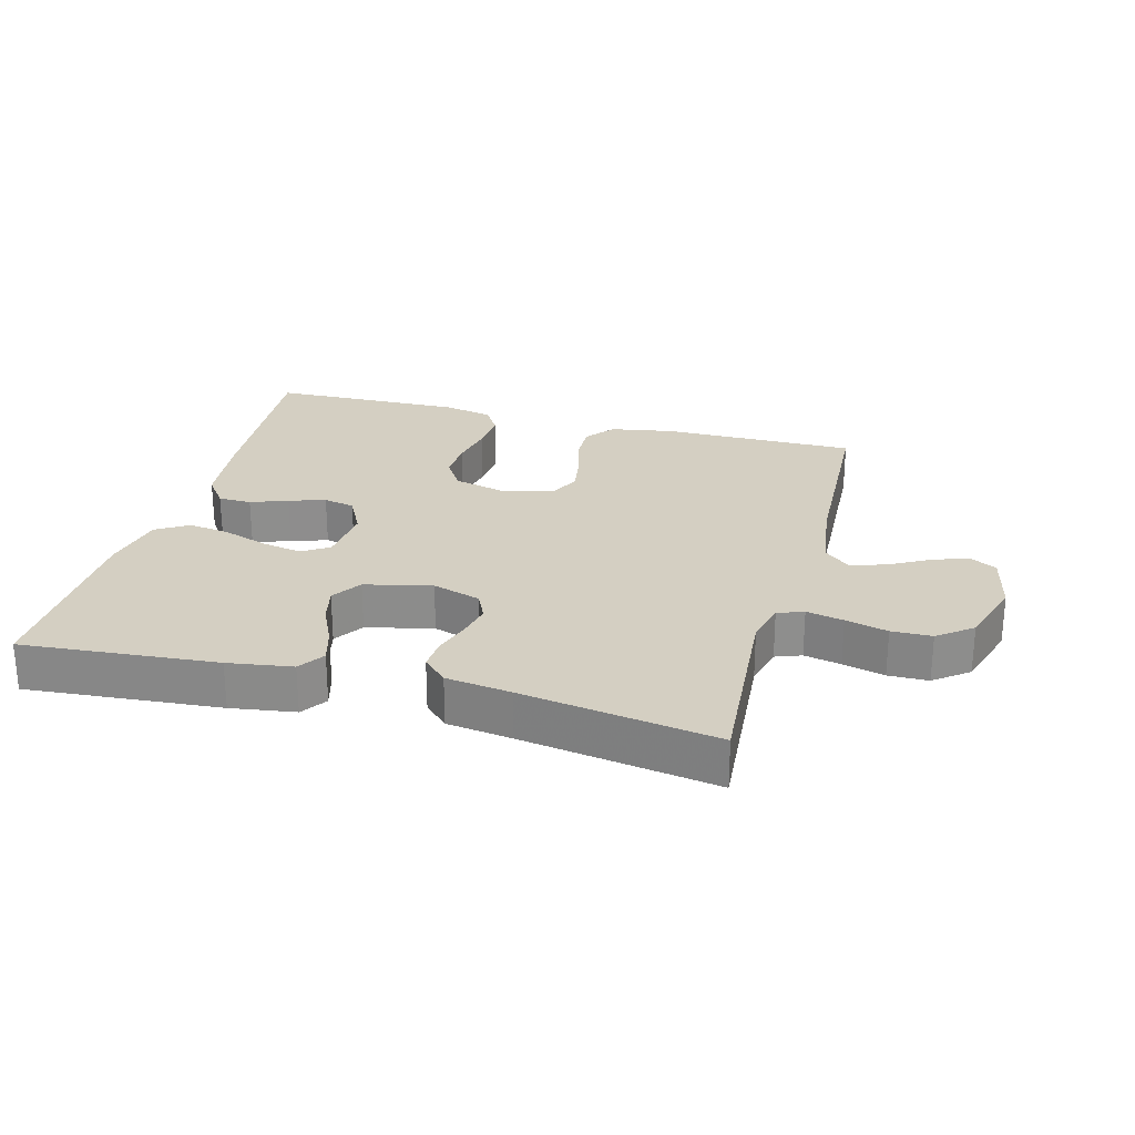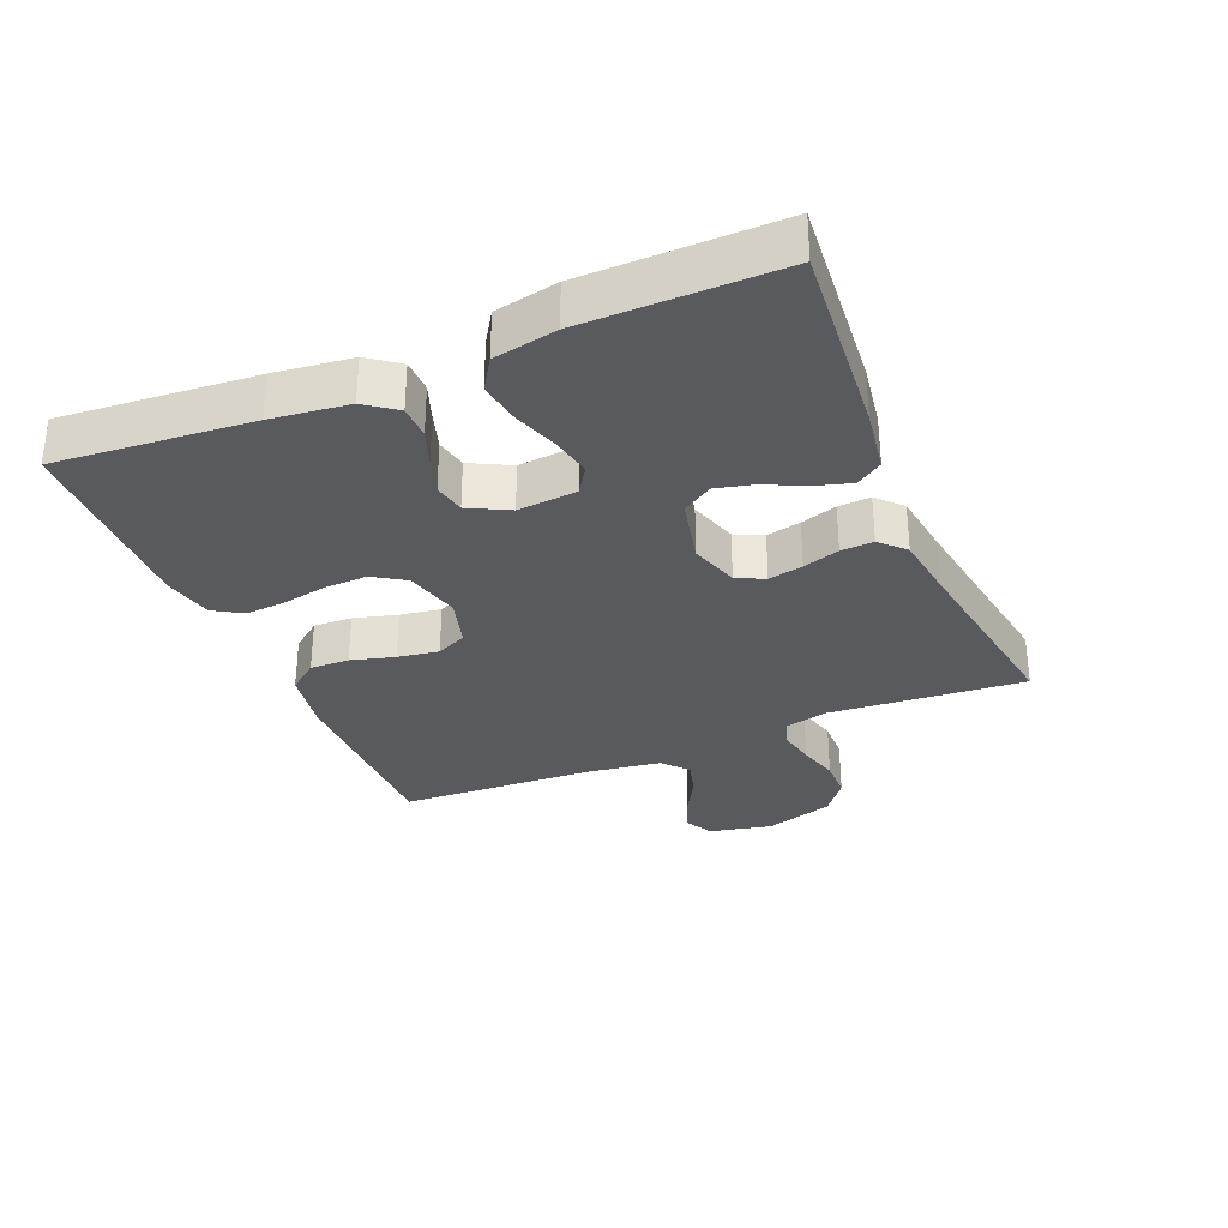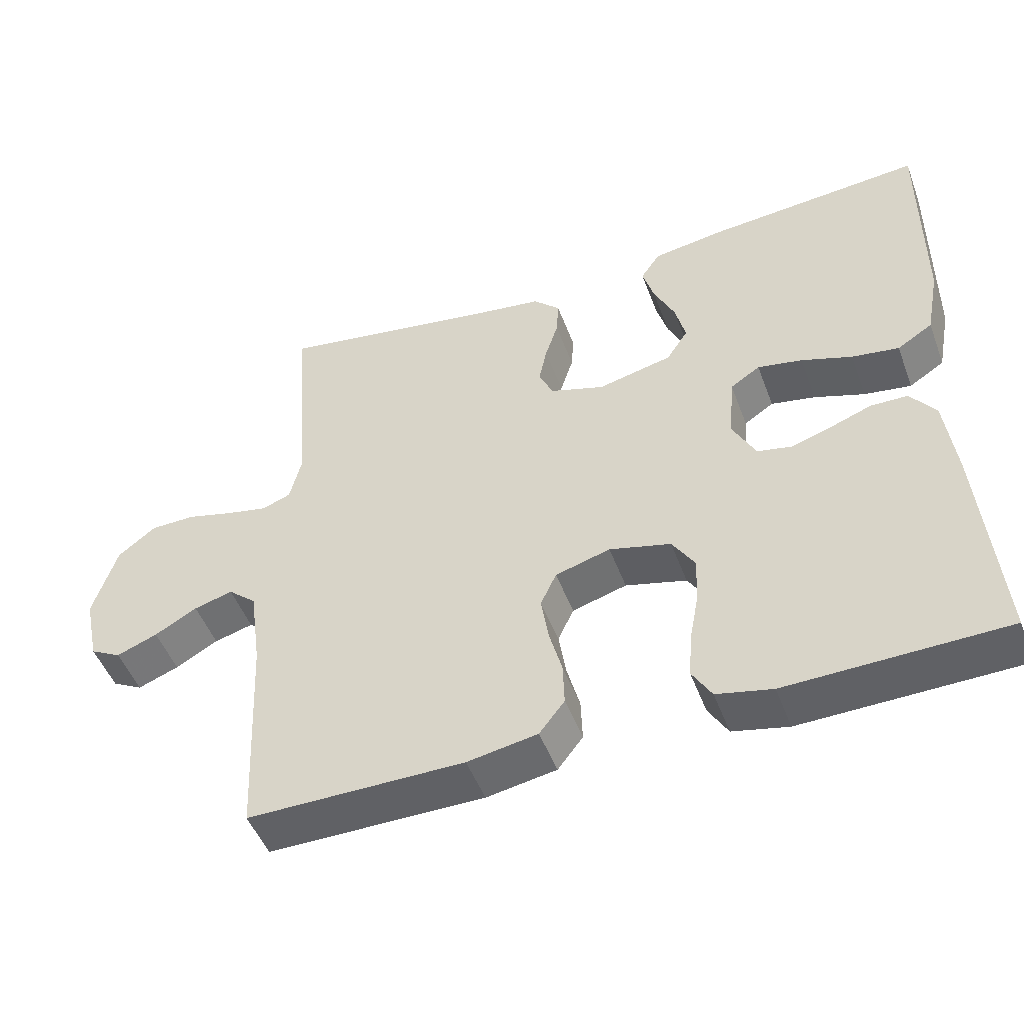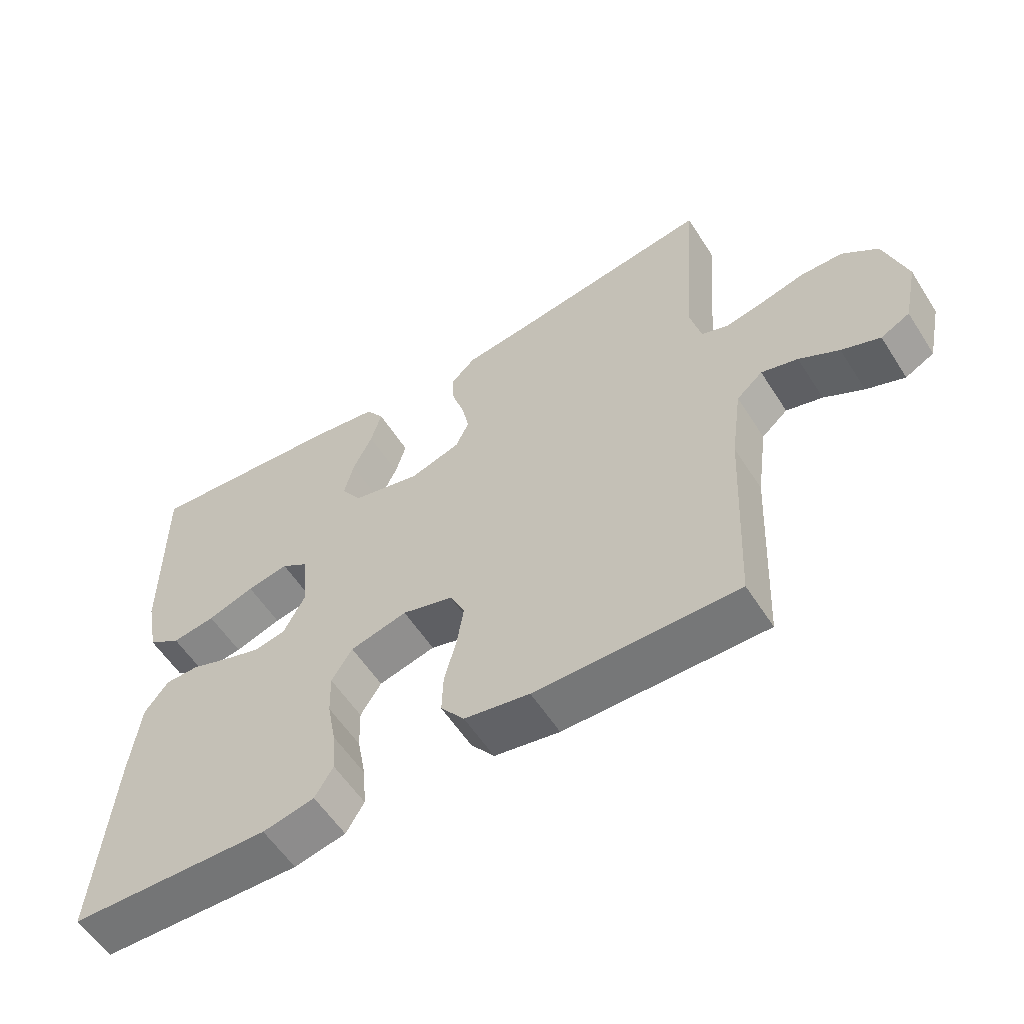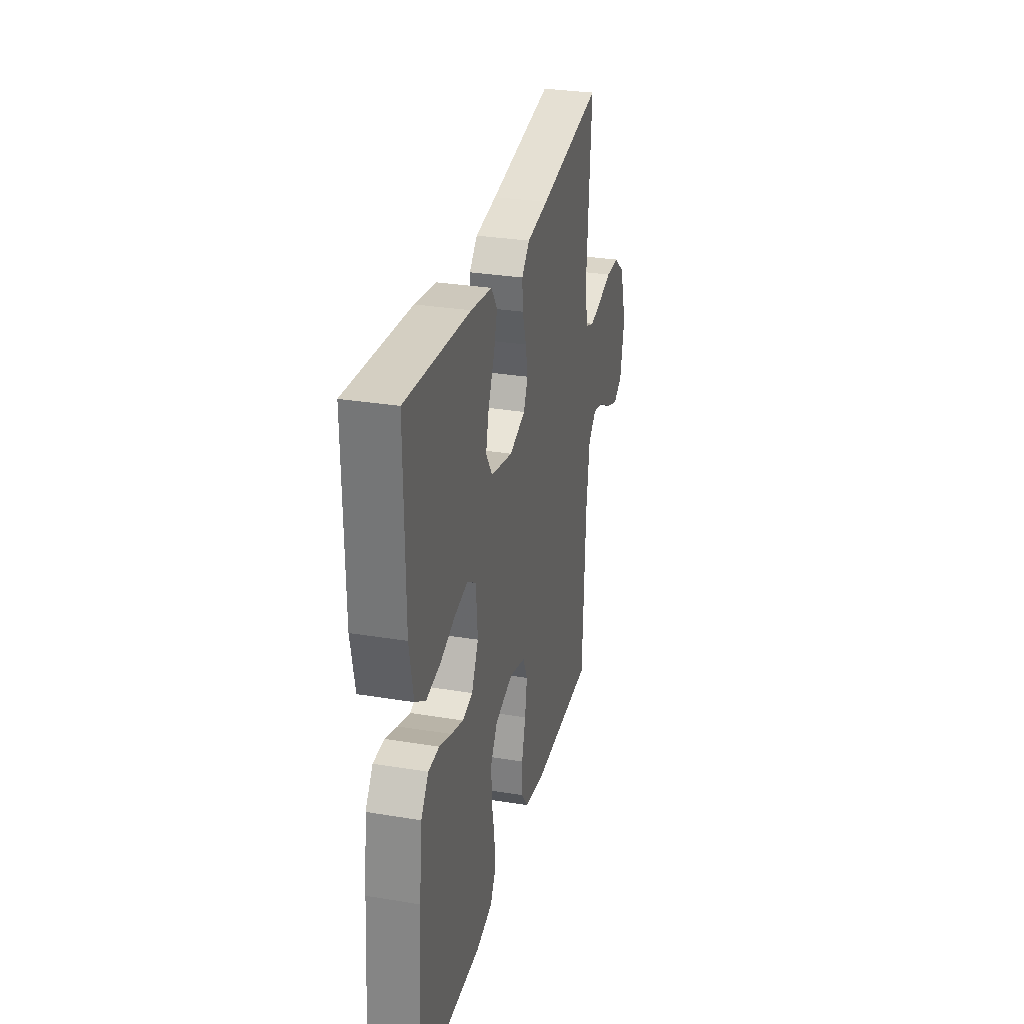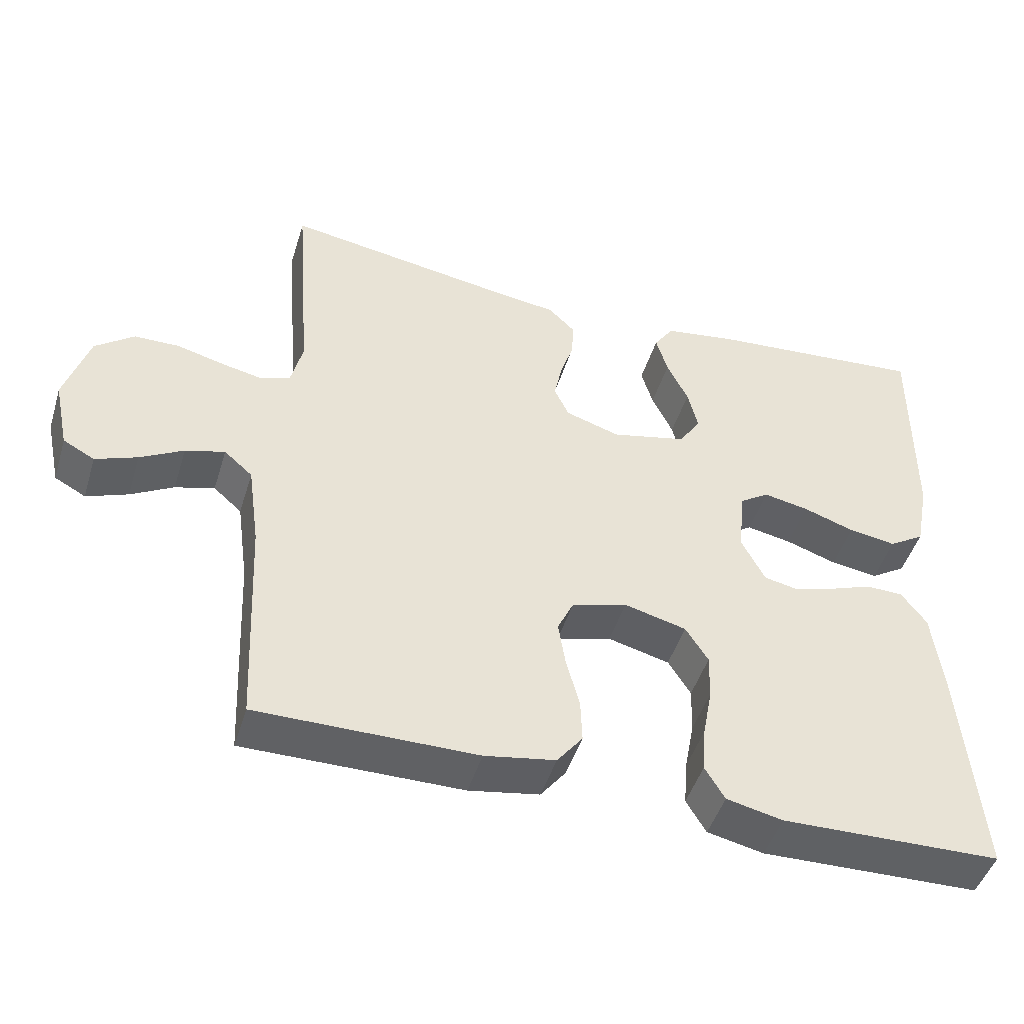
<metadata>
{"format":"obj","ext":"obj","renderer":"f3d","projection":"perspective","resolution":1024,"background":"white","views":[{"elev":25.6,"azim":15.1,"up":"+Y"},{"elev":-31.5,"azim":-67.4,"up":"+Y"},{"elev":-49.1,"azim":-159.8,"up":"+Z"},{"elev":-57.2,"azim":32.3,"up":"+Z"},{"elev":30.2,"azim":-76.5,"up":"+Z"},{"elev":-47.0,"azim":163.1,"up":"+Z"}]}
</metadata>
<code>
v 0.5 0.07 -0.5
v 0.2 0.07 -0.499
v 0.103 0.07 -0.482
v 0.068 0.07 -0.437
v 0.07 0.07 -0.377
v 0.088 0.07 -0.31
v 0.098 0.07 -0.247
v 0.076 0.07 -0.2
v 0 0.07 -0.178
v -0.085 0.07 -0.2
v -0.116 0.07 -0.249
v -0.114 0.07 -0.313
v -0.101 0.07 -0.382
v -0.096 0.07 -0.445
v -0.123 0.07 -0.49
v -0.2 0.07 -0.507
v -0.5 0.07 -0.5
v -0.476 0.07 -0.2
v -0.462 0.07 -0.081
v -0.427 0.07 -0.034
v -0.376 0.07 -0.033
v -0.319 0.07 -0.054
v -0.263 0.07 -0.072
v -0.215 0.07 -0.062
v -0.183 0.07 0
v -0.191 0.07 0.091
v -0.232 0.07 0.118
v -0.294 0.07 0.106
v -0.364 0.07 0.082
v -0.429 0.07 0.072
v -0.478 0.07 0.103
v -0.497 0.07 0.2
v -0.5 0.07 0.5
v -0.2 0.07 0.475
v -0.101 0.07 0.46
v -0.074 0.07 0.42
v -0.09 0.07 0.365
v -0.119 0.07 0.304
v -0.133 0.07 0.246
v -0.103 0.07 0.2
v 0 0.07 0.176
v 0.075 0.07 0.2
v 0.095 0.07 0.243
v 0.084 0.07 0.296
v 0.066 0.07 0.352
v 0.063 0.07 0.402
v 0.1 0.07 0.438
v 0.2 0.07 0.452
v 0.5 0.07 0.5
v 0.477 0.07 0.2
v 0.493 0.07 0.134
v 0.533 0.07 0.119
v 0.59 0.07 0.131
v 0.655 0.07 0.148
v 0.717 0.07 0.147
v 0.77 0.07 0.106
v 0.803 0.07 0
v 0.782 0.07 -0.097
v 0.739 0.07 -0.12
v 0.682 0.07 -0.098
v 0.623 0.07 -0.065
v 0.569 0.07 -0.05
v 0.53 0.07 -0.084
v 0.514 0.07 -0.2
v 0.5 0 -0.5
v 0.2 0 -0.499
v 0.103 0 -0.482
v 0.068 0 -0.437
v 0.07 0 -0.377
v 0.088 0 -0.31
v 0.098 0 -0.247
v 0.076 0 -0.2
v 0 0 -0.178
v -0.085 0 -0.2
v -0.116 0 -0.249
v -0.114 0 -0.313
v -0.101 0 -0.382
v -0.096 0 -0.445
v -0.123 0 -0.49
v -0.2 0 -0.507
v -0.5 0 -0.5
v -0.476 0 -0.2
v -0.462 0 -0.081
v -0.427 0 -0.034
v -0.376 0 -0.033
v -0.319 0 -0.054
v -0.263 0 -0.072
v -0.215 0 -0.062
v -0.183 0 0
v -0.191 0 0.091
v -0.232 0 0.118
v -0.294 0 0.106
v -0.364 0 0.082
v -0.429 0 0.072
v -0.478 0 0.103
v -0.497 0 0.2
v -0.5 0 0.5
v -0.2 0 0.475
v -0.101 0 0.46
v -0.074 0 0.42
v -0.09 0 0.365
v -0.119 0 0.304
v -0.133 0 0.246
v -0.103 0 0.2
v 0 0 0.176
v 0.075 0 0.2
v 0.095 0 0.243
v 0.084 0 0.296
v 0.066 0 0.352
v 0.063 0 0.402
v 0.1 0 0.438
v 0.2 0 0.452
v 0.5 0 0.5
v 0.477 0 0.2
v 0.493 0 0.134
v 0.533 0 0.119
v 0.59 0 0.131
v 0.655 0 0.148
v 0.717 0 0.147
v 0.77 0 0.106
v 0.803 0 0
v 0.782 0 -0.097
v 0.739 0 -0.12
v 0.682 0 -0.098
v 0.623 0 -0.065
v 0.569 0 -0.05
v 0.53 0 -0.084
v 0.514 0 -0.2
f 59 60 61
f 58 59 61
f 57 58 61
f 56 57 61
f 55 56 61
f 54 55 61
f 53 54 61
f 52 53 61 62
f 51 52 62 63
f 48 49 50
f 51 63 64
f 50 51 64
f 48 50 64
f 47 48 64
f 46 47 64
f 45 46 64
f 44 45 64
f 36 37 38
f 35 36 38
f 34 35 38
f 33 34 38
f 32 33 38
f 31 32 38
f 30 31 38
f 29 30 38
f 28 29 38
f 27 28 38 39
f 26 27 39 40
f 20 21 22
f 19 20 22
f 18 19 22
f 17 18 22
f 16 17 22
f 15 16 22
f 14 15 22
f 13 14 22
f 12 13 22
f 11 12 22 23
f 10 11 23 24
f 4 5 6
f 3 4 6
f 2 3 6
f 1 2 6
f 64 1 6
f 64 6 7
f 43 44 64
f 64 7 8
f 43 64 8
f 42 43 8
f 41 42 8 9
f 41 9 10
f 40 41 10
f 26 40 10
f 25 26 10
f 10 24 25
f 125 124 123
f 125 123 122
f 125 122 121
f 125 121 120
f 125 120 119
f 125 119 118
f 125 118 117
f 126 125 117 116
f 127 126 116 115
f 114 113 112
f 128 127 115
f 128 115 114
f 128 114 112
f 128 112 111
f 128 111 110
f 128 110 109
f 128 109 108
f 102 101 100
f 102 100 99
f 102 99 98
f 102 98 97
f 102 97 96
f 102 96 95
f 102 95 94
f 102 94 93
f 102 93 92
f 103 102 92 91
f 104 103 91 90
f 86 85 84
f 86 84 83
f 86 83 82
f 86 82 81
f 86 81 80
f 86 80 79
f 86 79 78
f 86 78 77
f 86 77 76
f 87 86 76 75
f 88 87 75 74
f 70 69 68
f 70 68 67
f 70 67 66
f 70 66 65
f 70 65 128
f 71 70 128
f 128 108 107
f 72 71 128
f 72 128 107
f 72 107 106
f 73 72 106 105
f 74 73 105
f 74 105 104
f 74 104 90
f 74 90 89
f 89 88 74
f 1 65 66 2
f 2 66 67 3
f 3 67 68 4
f 4 68 69 5
f 5 69 70 6
f 6 70 71 7
f 7 71 72 8
f 8 72 73 9
f 9 73 74 10
f 10 74 75 11
f 11 75 76 12
f 12 76 77 13
f 13 77 78 14
f 14 78 79 15
f 15 79 80 16
f 16 80 81 17
f 17 81 82 18
f 18 82 83 19
f 19 83 84 20
f 20 84 85 21
f 21 85 86 22
f 22 86 87 23
f 23 87 88 24
f 24 88 89 25
f 25 89 90 26
f 26 90 91 27
f 27 91 92 28
f 28 92 93 29
f 29 93 94 30
f 30 94 95 31
f 31 95 96 32
f 32 96 97 33
f 33 97 98 34
f 34 98 99 35
f 35 99 100 36
f 36 100 101 37
f 37 101 102 38
f 38 102 103 39
f 39 103 104 40
f 40 104 105 41
f 41 105 106 42
f 42 106 107 43
f 43 107 108 44
f 44 108 109 45
f 45 109 110 46
f 46 110 111 47
f 47 111 112 48
f 48 112 113 49
f 49 113 114 50
f 50 114 115 51
f 51 115 116 52
f 52 116 117 53
f 53 117 118 54
f 54 118 119 55
f 55 119 120 56
f 56 120 121 57
f 57 121 122 58
f 58 122 123 59
f 59 123 124 60
f 60 124 125 61
f 61 125 126 62
f 62 126 127 63
f 63 127 128 64
f 64 128 65 1

</code>
